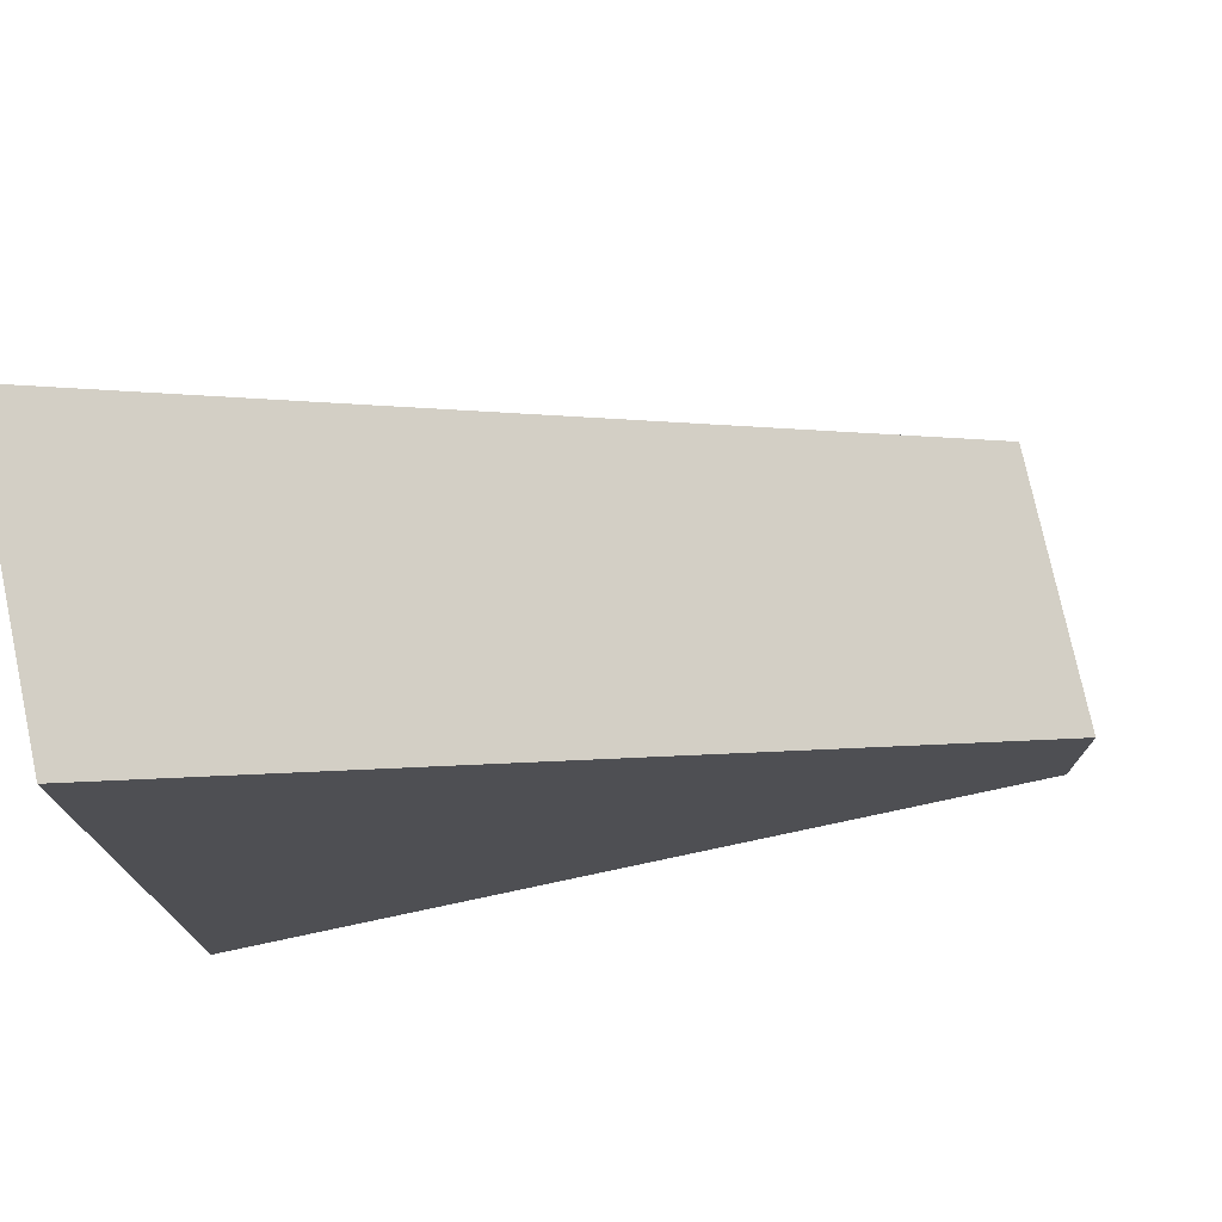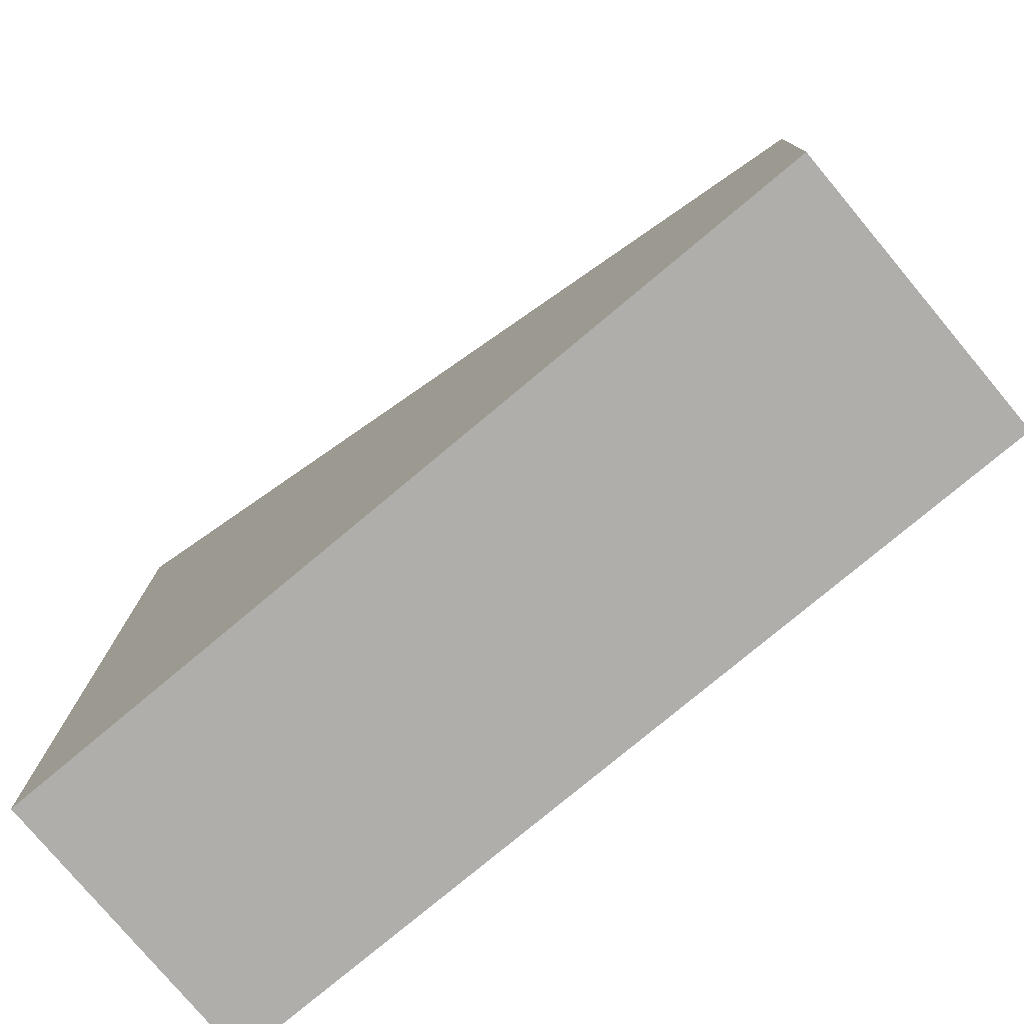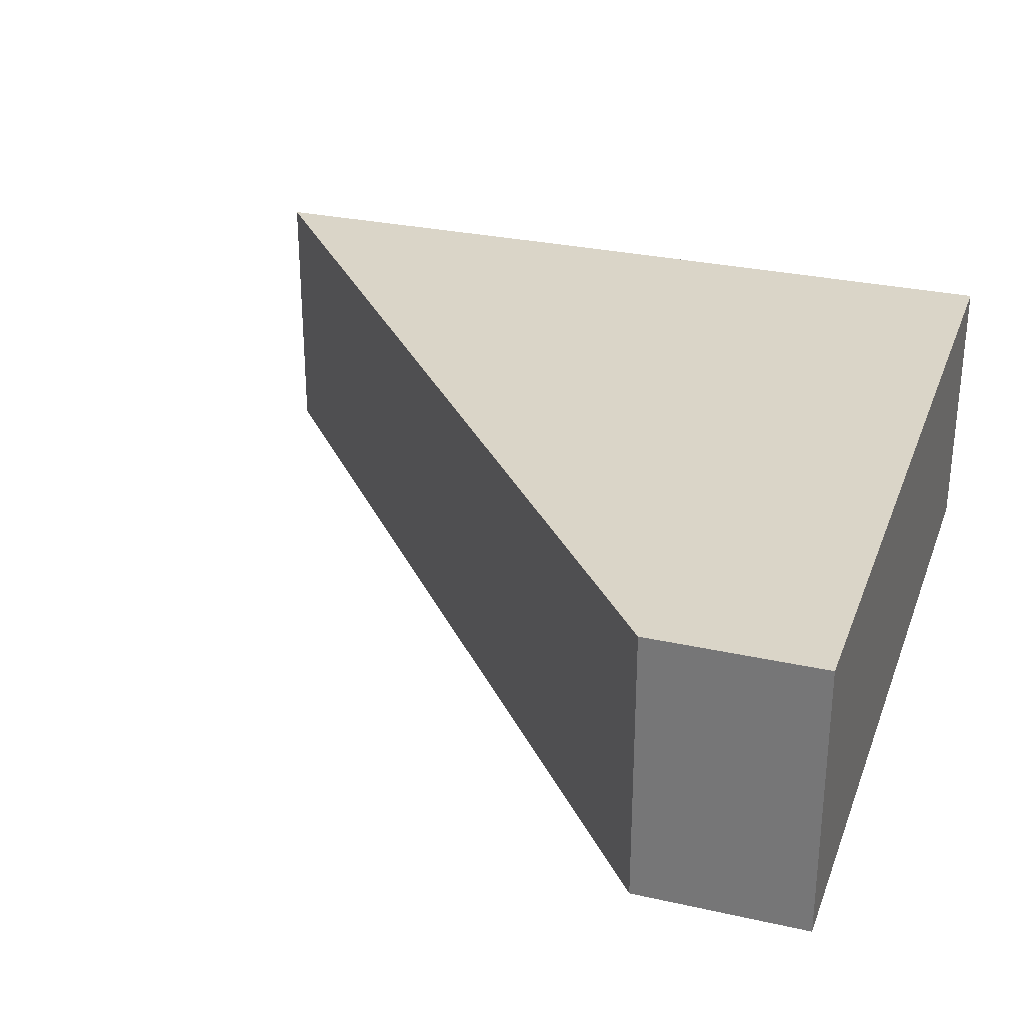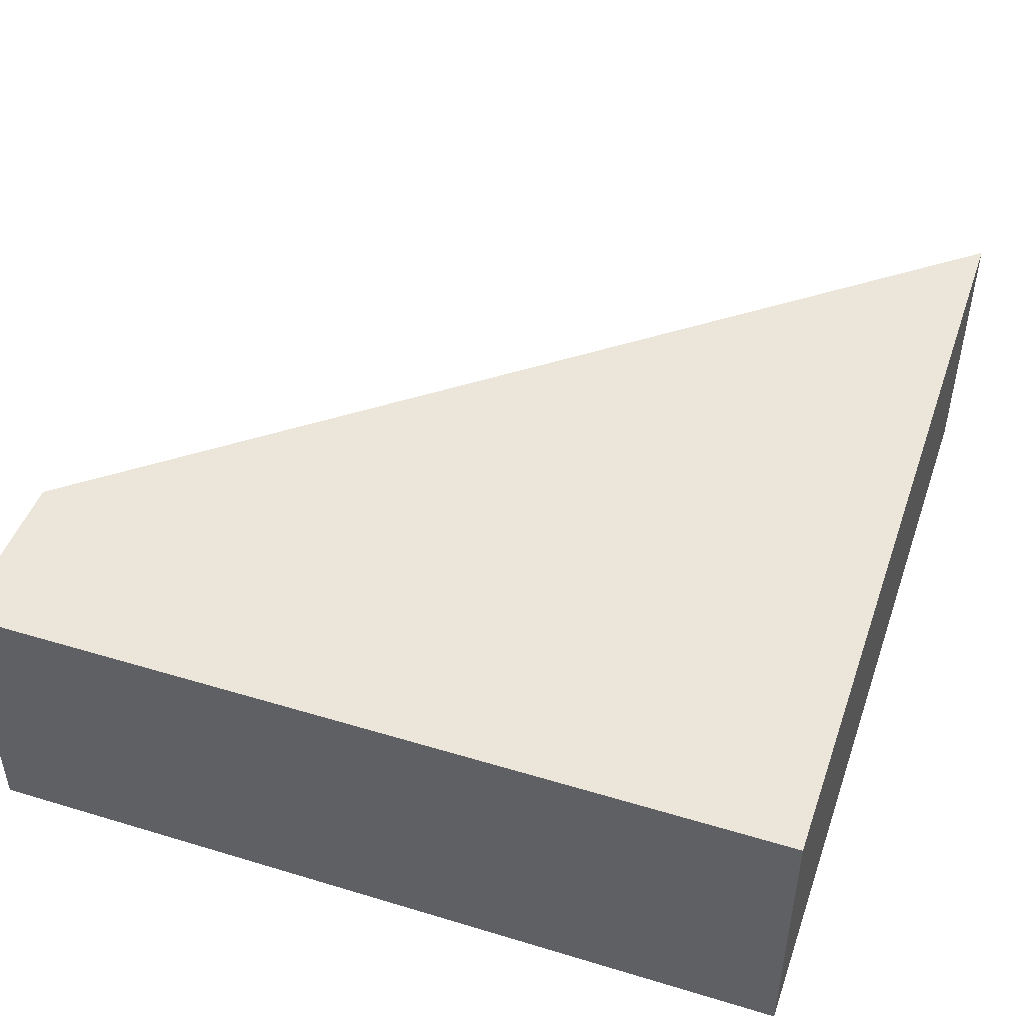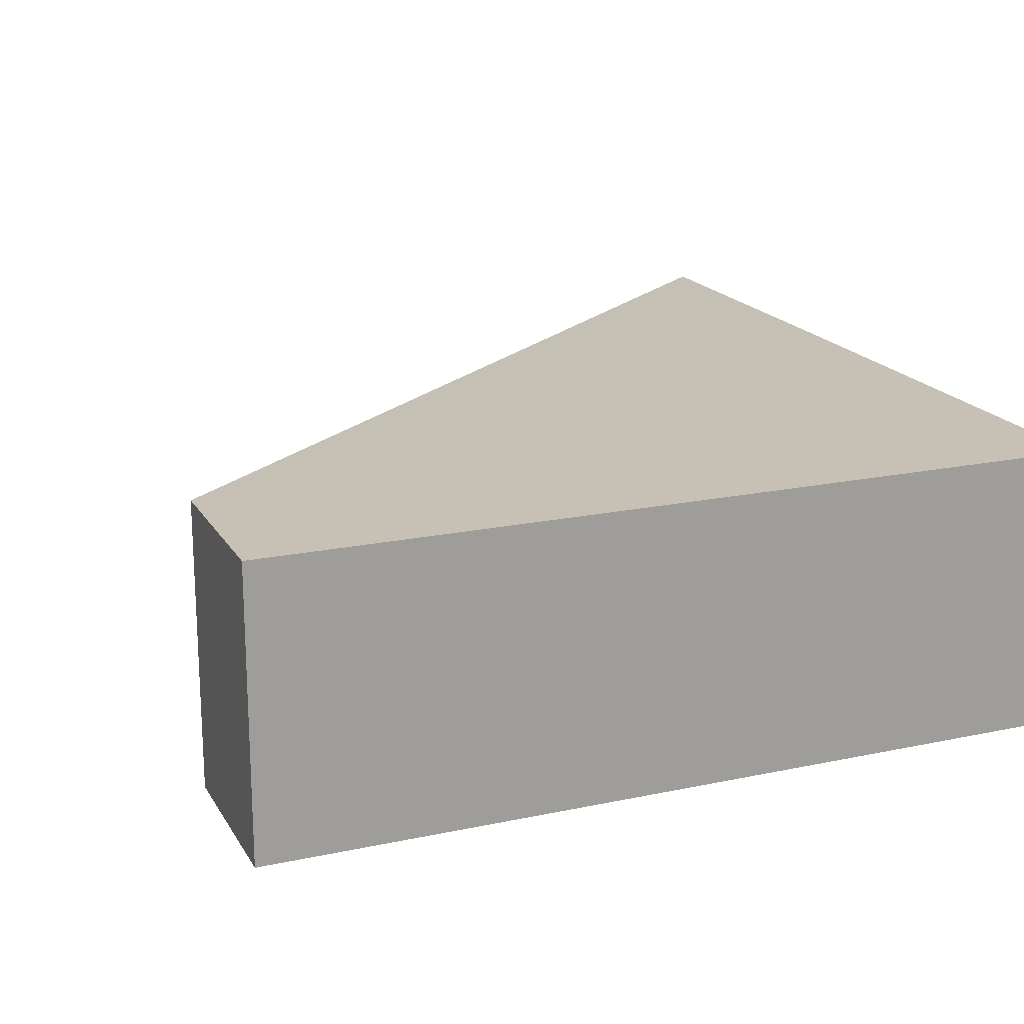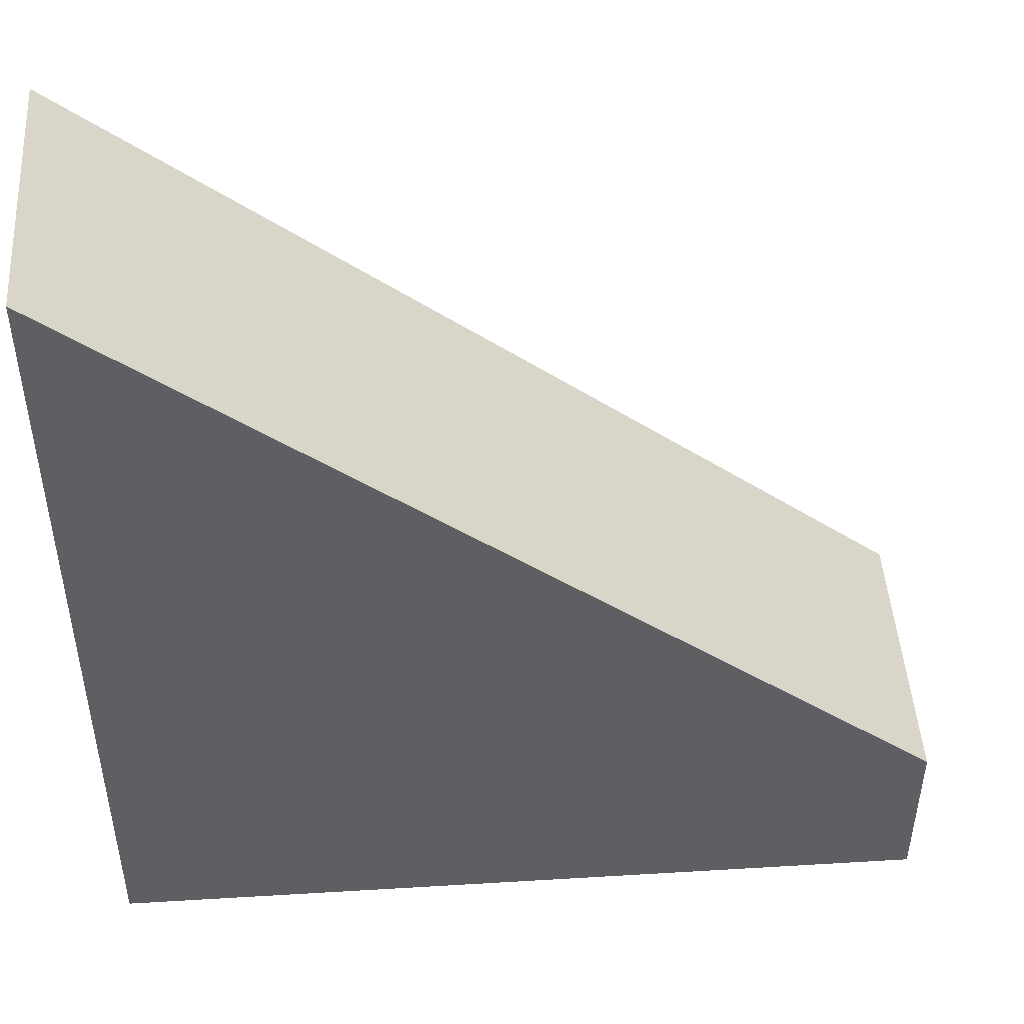
<metadata>
{"format":"obj","ext":"obj","renderer":"f3d","projection":"perspective","resolution":1024,"background":"white","views":[{"elev":75.7,"azim":-12.0,"up":"+Z"},{"elev":-77.9,"azim":39.9,"up":"+Z"},{"elev":29.4,"azim":108.3,"up":"+Y"},{"elev":47.1,"azim":-161.1,"up":"+Y"},{"elev":18.6,"azim":157.9,"up":"+Y"},{"elev":47.2,"azim":-3.9,"up":"+Z"}]}
</metadata>
<code>
v -3.723 0.5002 -5.832
v -3.736 0.5002 -5.826
v -3.737 0.5002 -5.82
v -3.723 0.4952 -5.832
v -3.723 0.5002 -5.835
v -3.737 0.5002 -5.826
v -3.737 0.4952 -5.82
v -3.723 0.4952 -5.835
v -3.737 0.5002 -5.835
v -3.737 0.4952 -5.835
f 1 2 3
f 1 3 7
f 1 7 4
f 1 4 8
f 1 8 5
f 1 5 9
f 1 9 6
f 1 6 2
f 2 6 3
f 3 6 9
f 3 9 10
f 3 10 7
f 4 7 10
f 4 10 8
f 5 8 10
f 5 10 9

</code>
